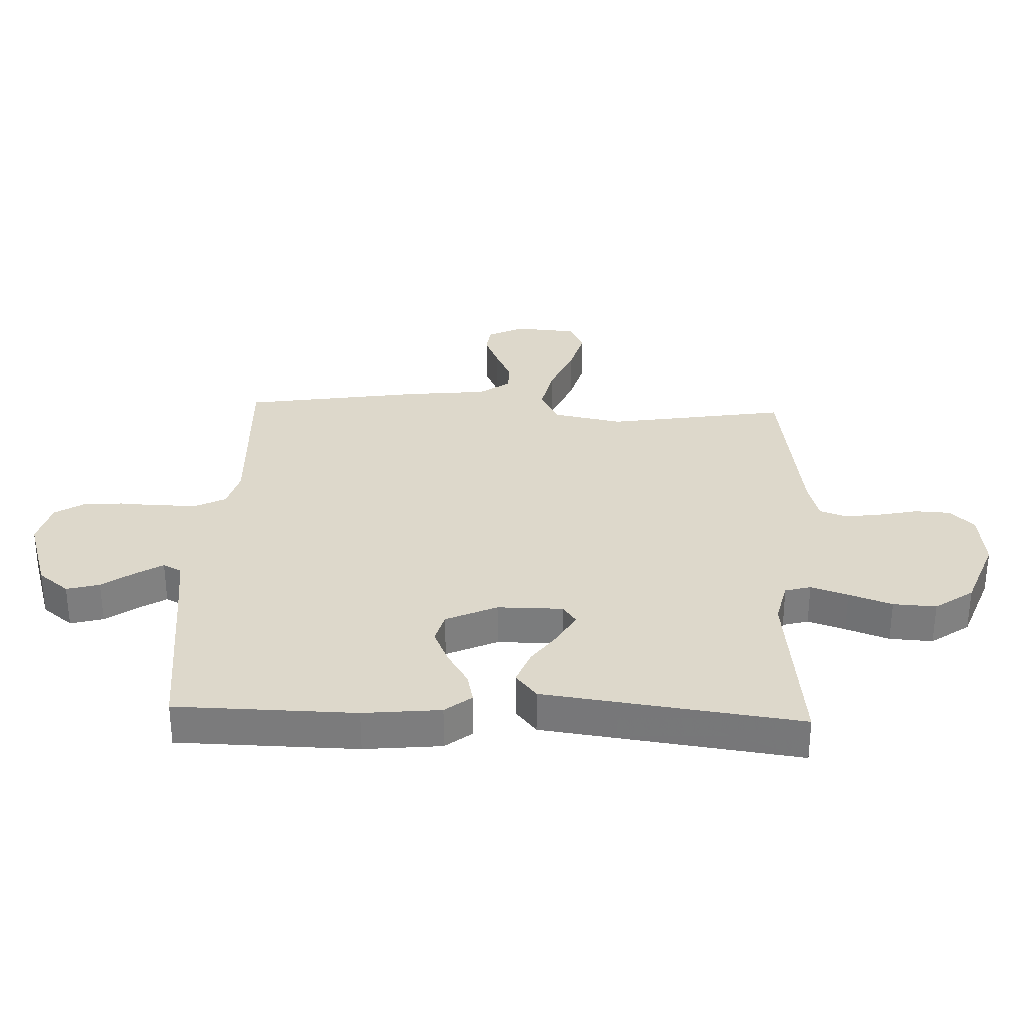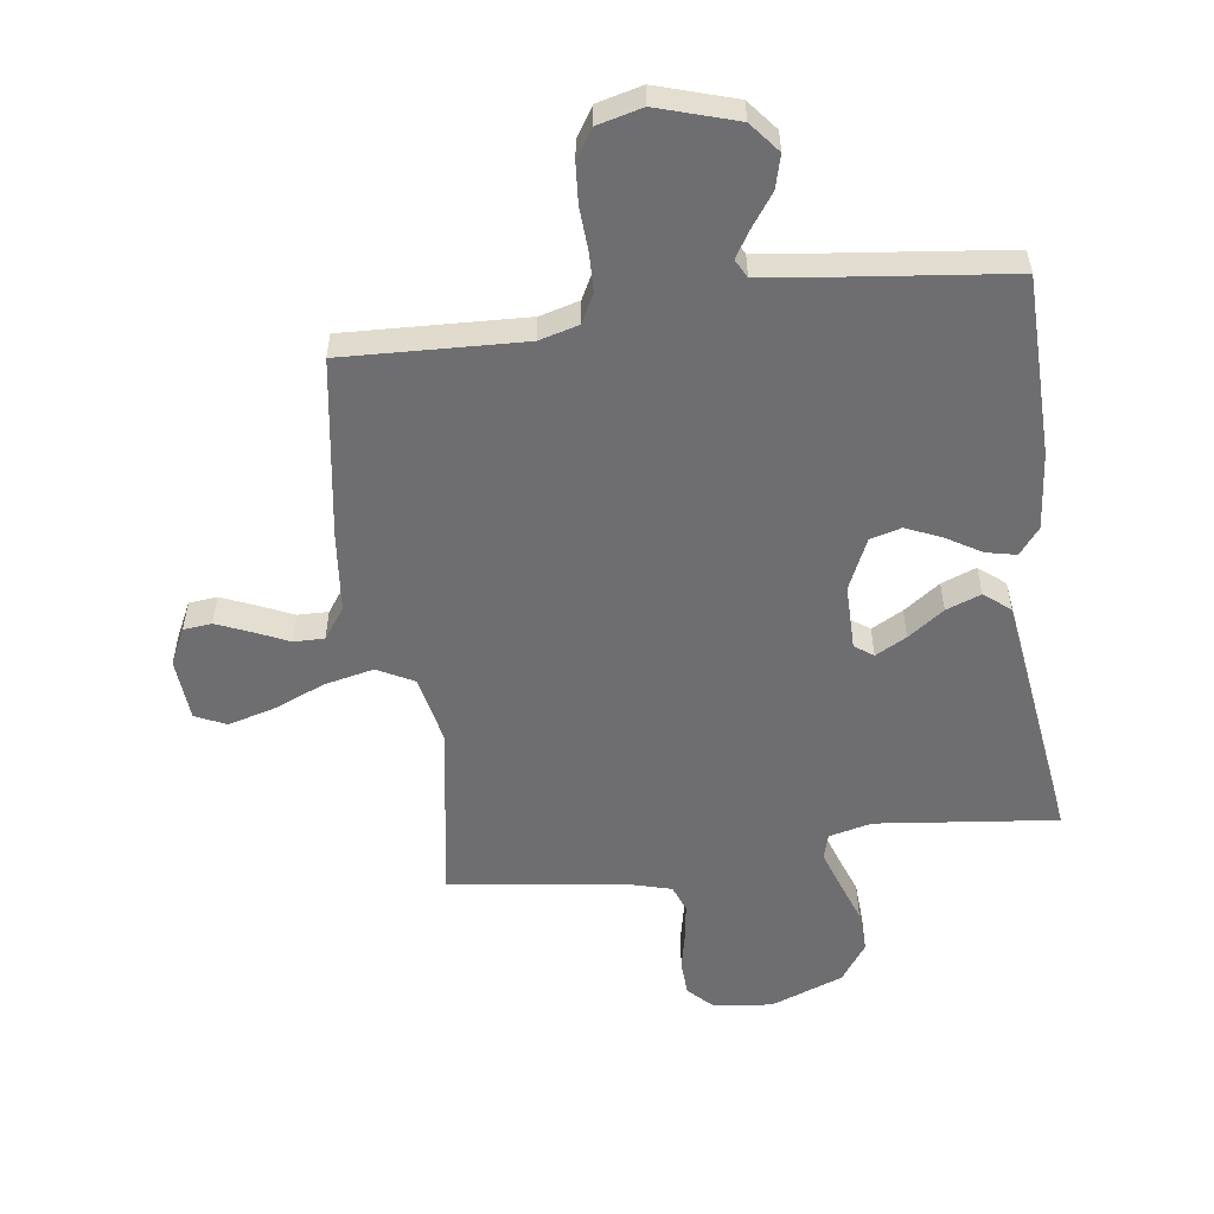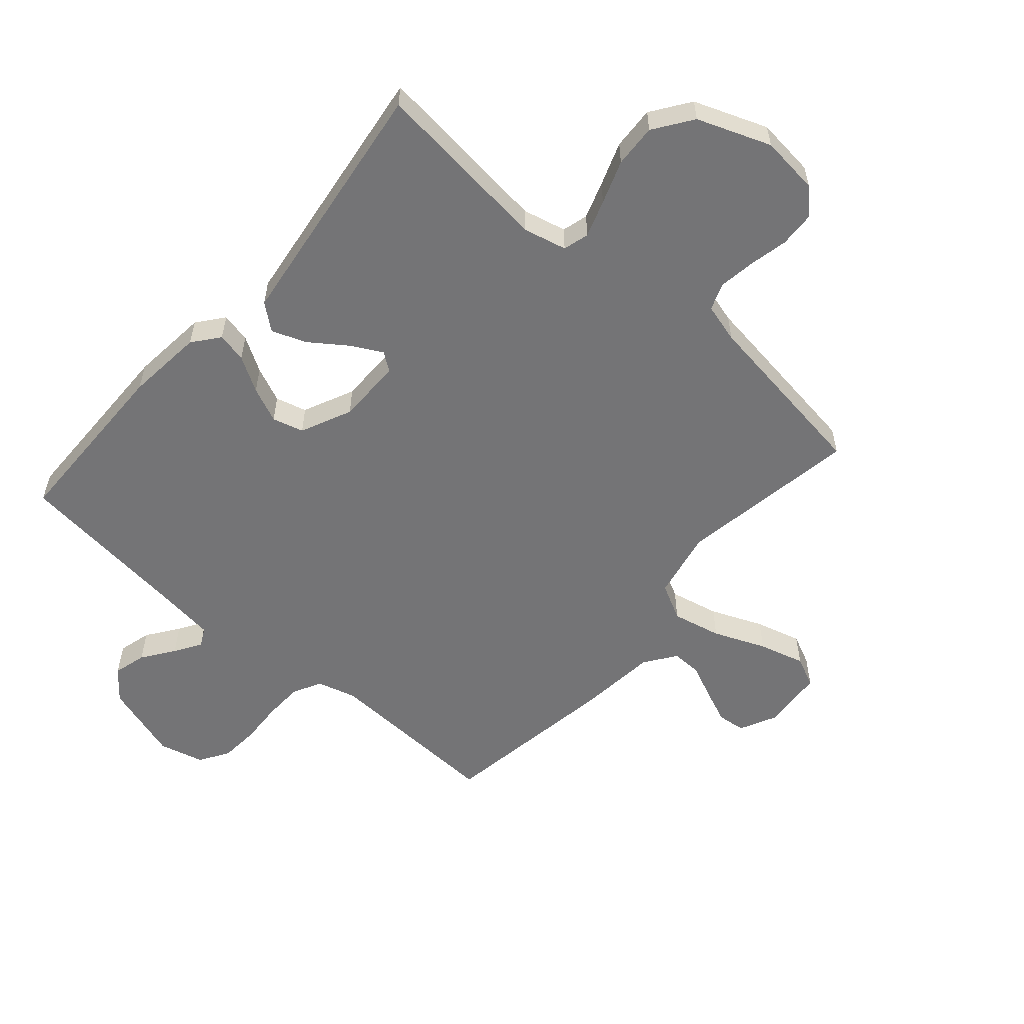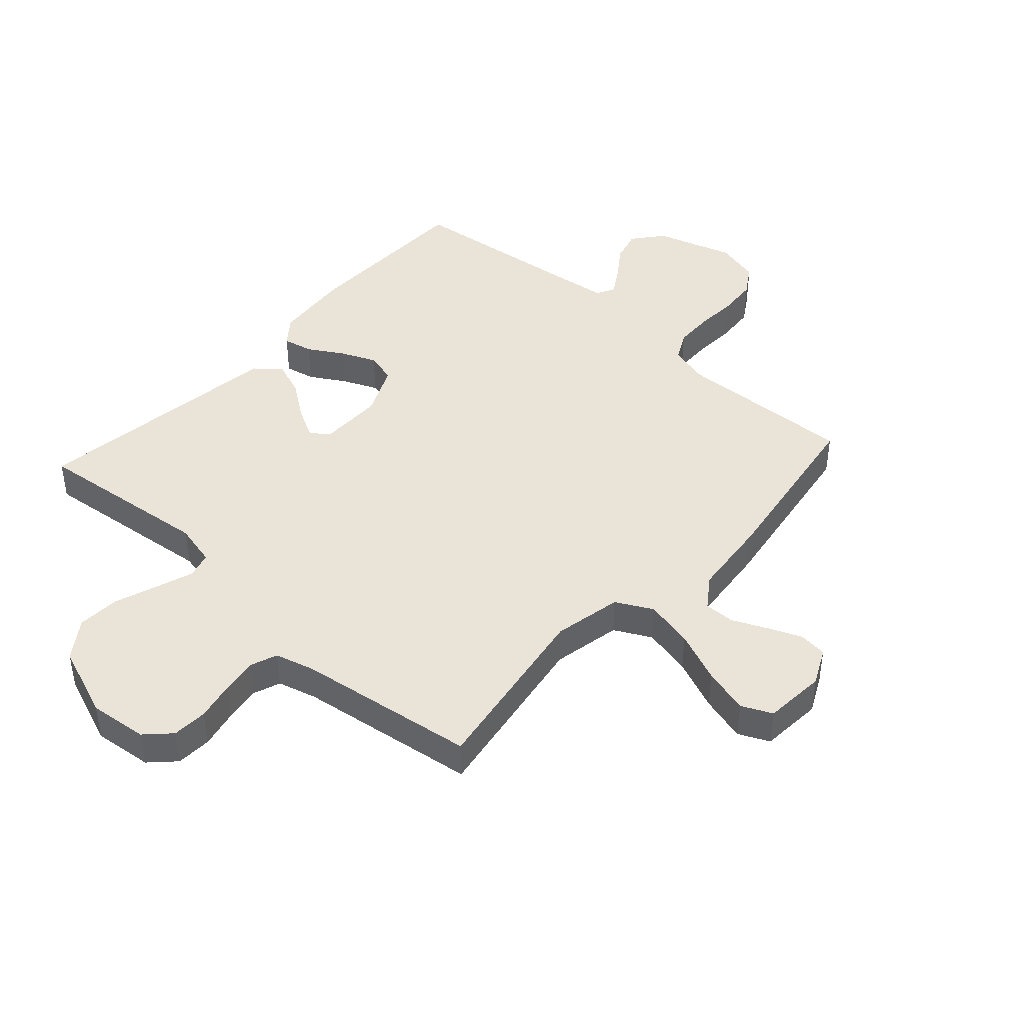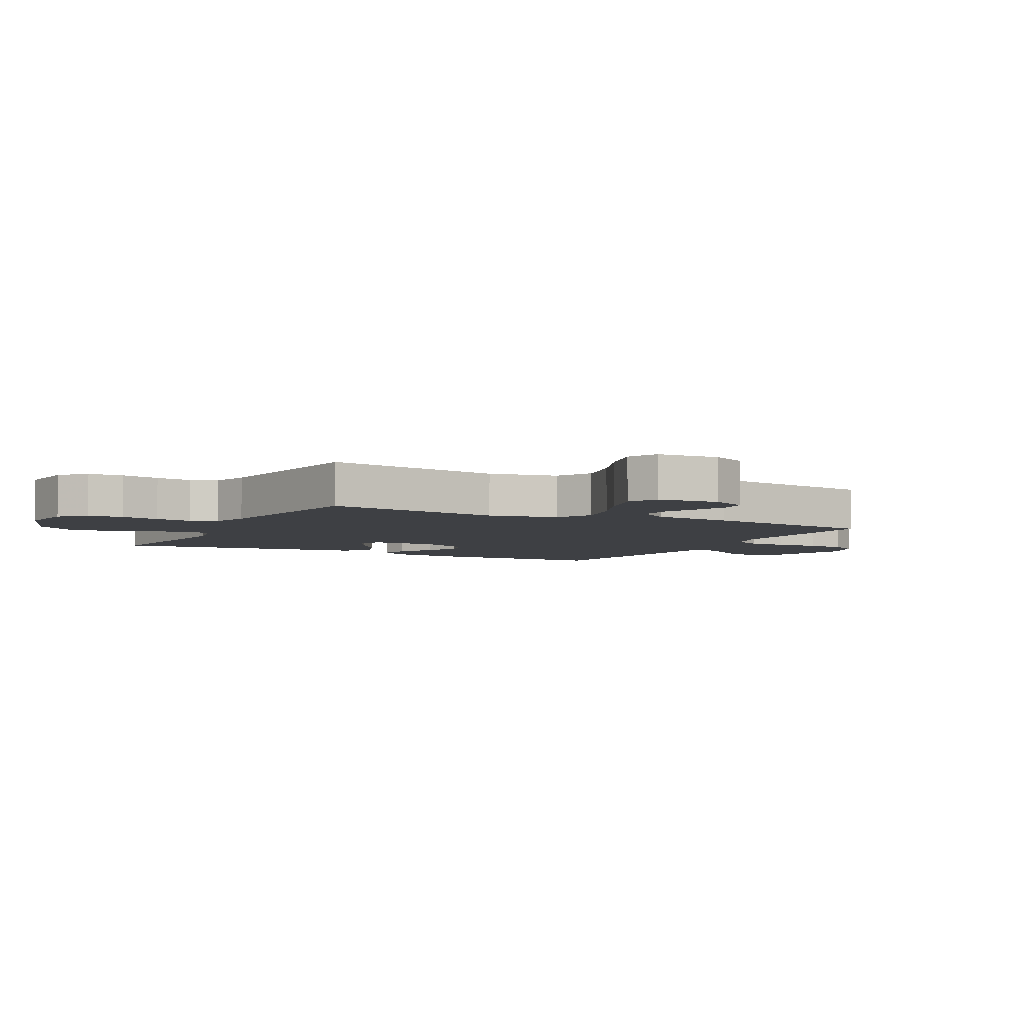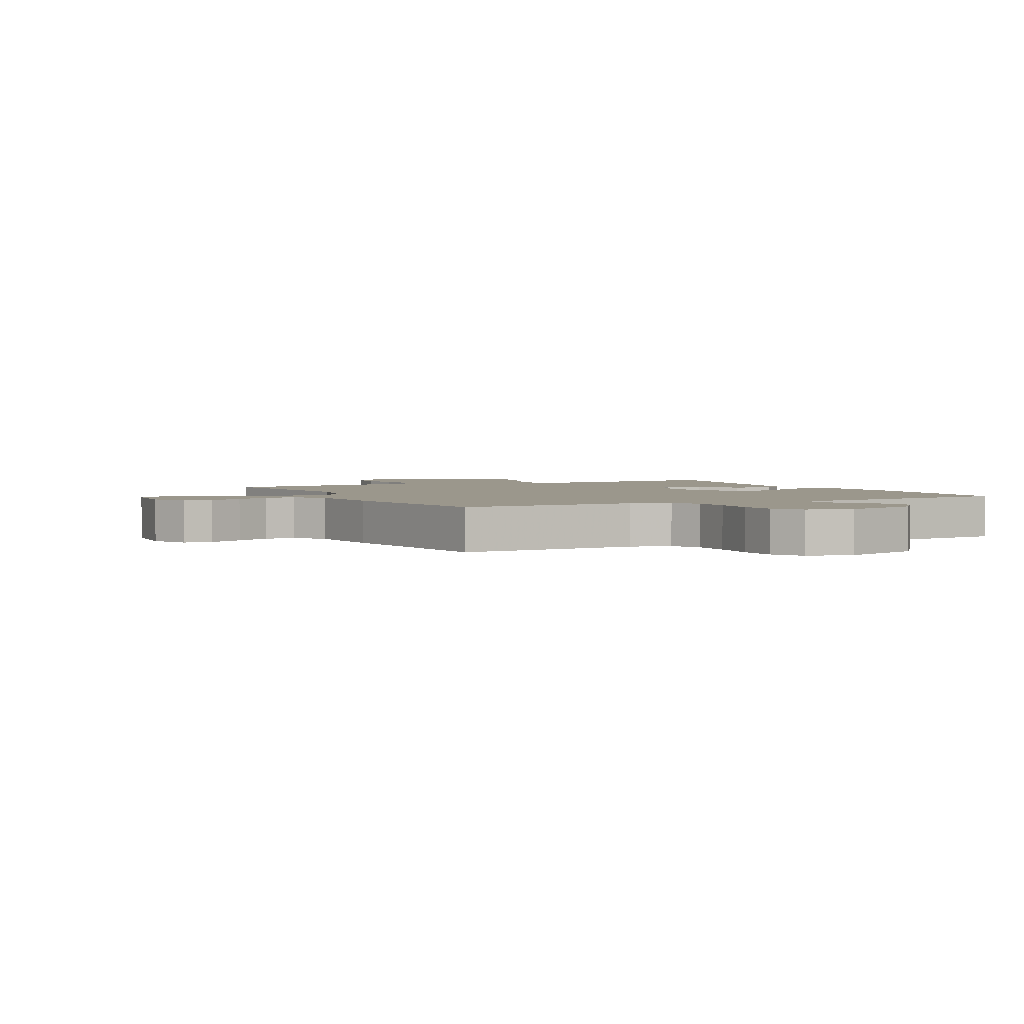
<metadata>
{"format":"obj","ext":"obj","renderer":"f3d","projection":"perspective","resolution":1024,"background":"white","views":[{"elev":31.1,"azim":92.3,"up":"+Y"},{"elev":-54.4,"azim":7.8,"up":"+Y"},{"elev":-56.3,"azim":139.0,"up":"+Y"},{"elev":43.5,"azim":-137.8,"up":"+Y"},{"elev":-4.9,"azim":-117.6,"up":"+Y"},{"elev":2.6,"azim":-26.3,"up":"+Y"}]}
</metadata>
<code>
v 0.5 0.07 -0.5
v 0.2 0.07 -0.466
v 0.128 0.07 -0.483
v 0.116 0.07 -0.526
v 0.137 0.07 -0.588
v 0.163 0.07 -0.66
v 0.167 0.07 -0.732
v 0.122 0.07 -0.796
v 0 0.07 -0.842
v -0.098 0.07 -0.831
v -0.138 0.07 -0.791
v -0.141 0.07 -0.732
v -0.127 0.07 -0.667
v -0.118 0.07 -0.606
v -0.135 0.07 -0.561
v -0.2 0.07 -0.543
v -0.5 0.07 -0.5
v -0.451 0.07 -0.2
v -0.474 0.07 -0.085
v -0.535 0.07 -0.053
v -0.617 0.07 -0.071
v -0.704 0.07 -0.107
v -0.781 0.07 -0.128
v -0.832 0.07 -0.104
v -0.84 0.07 0
v -0.81 0.07 0.061
v -0.763 0.07 0.066
v -0.706 0.07 0.042
v -0.649 0.07 0.016
v -0.598 0.07 0.015
v -0.561 0.07 0.067
v -0.547 0.07 0.2
v -0.5 0.07 0.5
v -0.2 0.07 0.487
v -0.134 0.07 0.505
v -0.109 0.07 0.553
v -0.107 0.07 0.618
v -0.111 0.07 0.69
v -0.106 0.07 0.755
v -0.075 0.07 0.804
v 0 0.07 0.823
v 0.131 0.07 0.782
v 0.172 0.07 0.731
v 0.157 0.07 0.676
v 0.119 0.07 0.623
v 0.091 0.07 0.578
v 0.107 0.07 0.547
v 0.2 0.07 0.535
v 0.5 0.07 0.5
v 0.505 0.07 0.2
v 0.492 0.07 0.071
v 0.457 0.07 0.027
v 0.407 0.07 0.038
v 0.349 0.07 0.073
v 0.29 0.07 0.099
v 0.238 0.07 0.085
v 0.199 0.07 0
v 0.199 0.07 -0.109
v 0.23 0.07 -0.131
v 0.282 0.07 -0.103
v 0.342 0.07 -0.06
v 0.4 0.07 -0.038
v 0.443 0.07 -0.073
v 0.46 0.07 -0.2
v 0.5 0 -0.5
v 0.2 0 -0.466
v 0.128 0 -0.483
v 0.116 0 -0.526
v 0.137 0 -0.588
v 0.163 0 -0.66
v 0.167 0 -0.732
v 0.122 0 -0.796
v 0 0 -0.842
v -0.098 0 -0.831
v -0.138 0 -0.791
v -0.141 0 -0.732
v -0.127 0 -0.667
v -0.118 0 -0.606
v -0.135 0 -0.561
v -0.2 0 -0.543
v -0.5 0 -0.5
v -0.451 0 -0.2
v -0.474 0 -0.085
v -0.535 0 -0.053
v -0.617 0 -0.071
v -0.704 0 -0.107
v -0.781 0 -0.128
v -0.832 0 -0.104
v -0.84 0 0
v -0.81 0 0.061
v -0.763 0 0.066
v -0.706 0 0.042
v -0.649 0 0.016
v -0.598 0 0.015
v -0.561 0 0.067
v -0.547 0 0.2
v -0.5 0 0.5
v -0.2 0 0.487
v -0.134 0 0.505
v -0.109 0 0.553
v -0.107 0 0.618
v -0.111 0 0.69
v -0.106 0 0.755
v -0.075 0 0.804
v 0 0 0.823
v 0.131 0 0.782
v 0.172 0 0.731
v 0.157 0 0.676
v 0.119 0 0.623
v 0.091 0 0.578
v 0.107 0 0.547
v 0.2 0 0.535
v 0.5 0 0.5
v 0.505 0 0.2
v 0.492 0 0.071
v 0.457 0 0.027
v 0.407 0 0.038
v 0.349 0 0.073
v 0.29 0 0.099
v 0.238 0 0.085
v 0.199 0 0
v 0.199 0 -0.109
v 0.23 0 -0.131
v 0.282 0 -0.103
v 0.342 0 -0.06
v 0.4 0 -0.038
v 0.443 0 -0.073
v 0.46 0 -0.2
f 63 64 1 2
f 60 61 62 63
f 59 60 63 2
f 58 59 2 3
f 57 58 3 4
f 51 52 53 54
f 51 54 55
f 48 49 50 51
f 47 48 51 55
f 46 47 55 56
f 42 43 44 45
f 42 45 46
f 41 42 46
f 37 38 39 40
f 36 37 40 41
f 31 32 33 34
f 30 31 34 35
f 26 27 28 29
f 24 25 26 29
f 24 29 30
f 21 22 23 24
f 20 21 24 30
f 19 20 30 35
f 16 17 18
f 15 16 18 19
f 10 11 12 13
f 10 13 14
f 9 10 14
f 8 9 14 15
f 5 6 7 8
f 4 5 8 15
f 41 46 56 57
f 36 41 57 4
f 35 36 4 15
f 15 19 35
f 66 65 128 127
f 127 126 125 124
f 66 127 124 123
f 67 66 123 122
f 68 67 122 121
f 118 117 116 115
f 119 118 115
f 115 114 113 112
f 119 115 112 111
f 120 119 111 110
f 109 108 107 106
f 110 109 106
f 110 106 105
f 104 103 102 101
f 105 104 101 100
f 98 97 96 95
f 99 98 95 94
f 93 92 91 90
f 93 90 89 88
f 94 93 88
f 88 87 86 85
f 94 88 85 84
f 99 94 84 83
f 82 81 80
f 83 82 80 79
f 77 76 75 74
f 78 77 74
f 78 74 73
f 79 78 73 72
f 72 71 70 69
f 79 72 69 68
f 121 120 110 105
f 68 121 105 100
f 79 68 100 99
f 99 83 79
f 1 65 66 2
f 2 66 67 3
f 3 67 68 4
f 4 68 69 5
f 5 69 70 6
f 6 70 71 7
f 7 71 72 8
f 8 72 73 9
f 9 73 74 10
f 10 74 75 11
f 11 75 76 12
f 12 76 77 13
f 13 77 78 14
f 14 78 79 15
f 15 79 80 16
f 16 80 81 17
f 17 81 82 18
f 18 82 83 19
f 19 83 84 20
f 20 84 85 21
f 21 85 86 22
f 22 86 87 23
f 23 87 88 24
f 24 88 89 25
f 25 89 90 26
f 26 90 91 27
f 27 91 92 28
f 28 92 93 29
f 29 93 94 30
f 30 94 95 31
f 31 95 96 32
f 32 96 97 33
f 33 97 98 34
f 34 98 99 35
f 35 99 100 36
f 36 100 101 37
f 37 101 102 38
f 38 102 103 39
f 39 103 104 40
f 40 104 105 41
f 41 105 106 42
f 42 106 107 43
f 43 107 108 44
f 44 108 109 45
f 45 109 110 46
f 46 110 111 47
f 47 111 112 48
f 48 112 113 49
f 49 113 114 50
f 50 114 115 51
f 51 115 116 52
f 52 116 117 53
f 53 117 118 54
f 54 118 119 55
f 55 119 120 56
f 56 120 121 57
f 57 121 122 58
f 58 122 123 59
f 59 123 124 60
f 60 124 125 61
f 61 125 126 62
f 62 126 127 63
f 63 127 128 64
f 64 128 65 1

</code>
